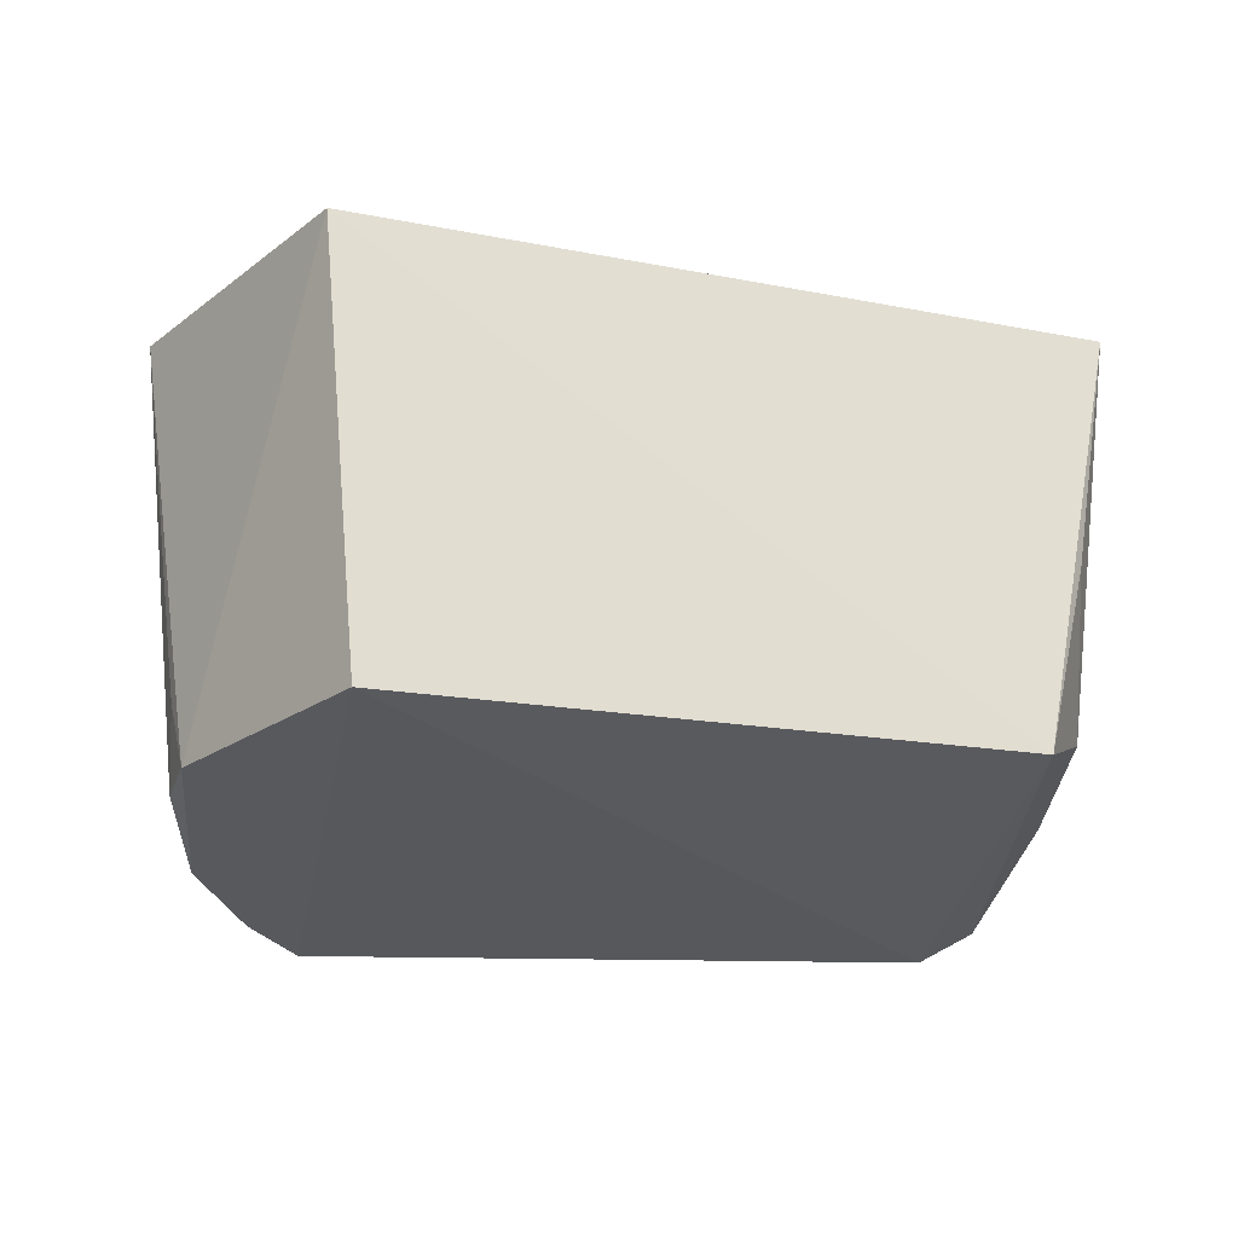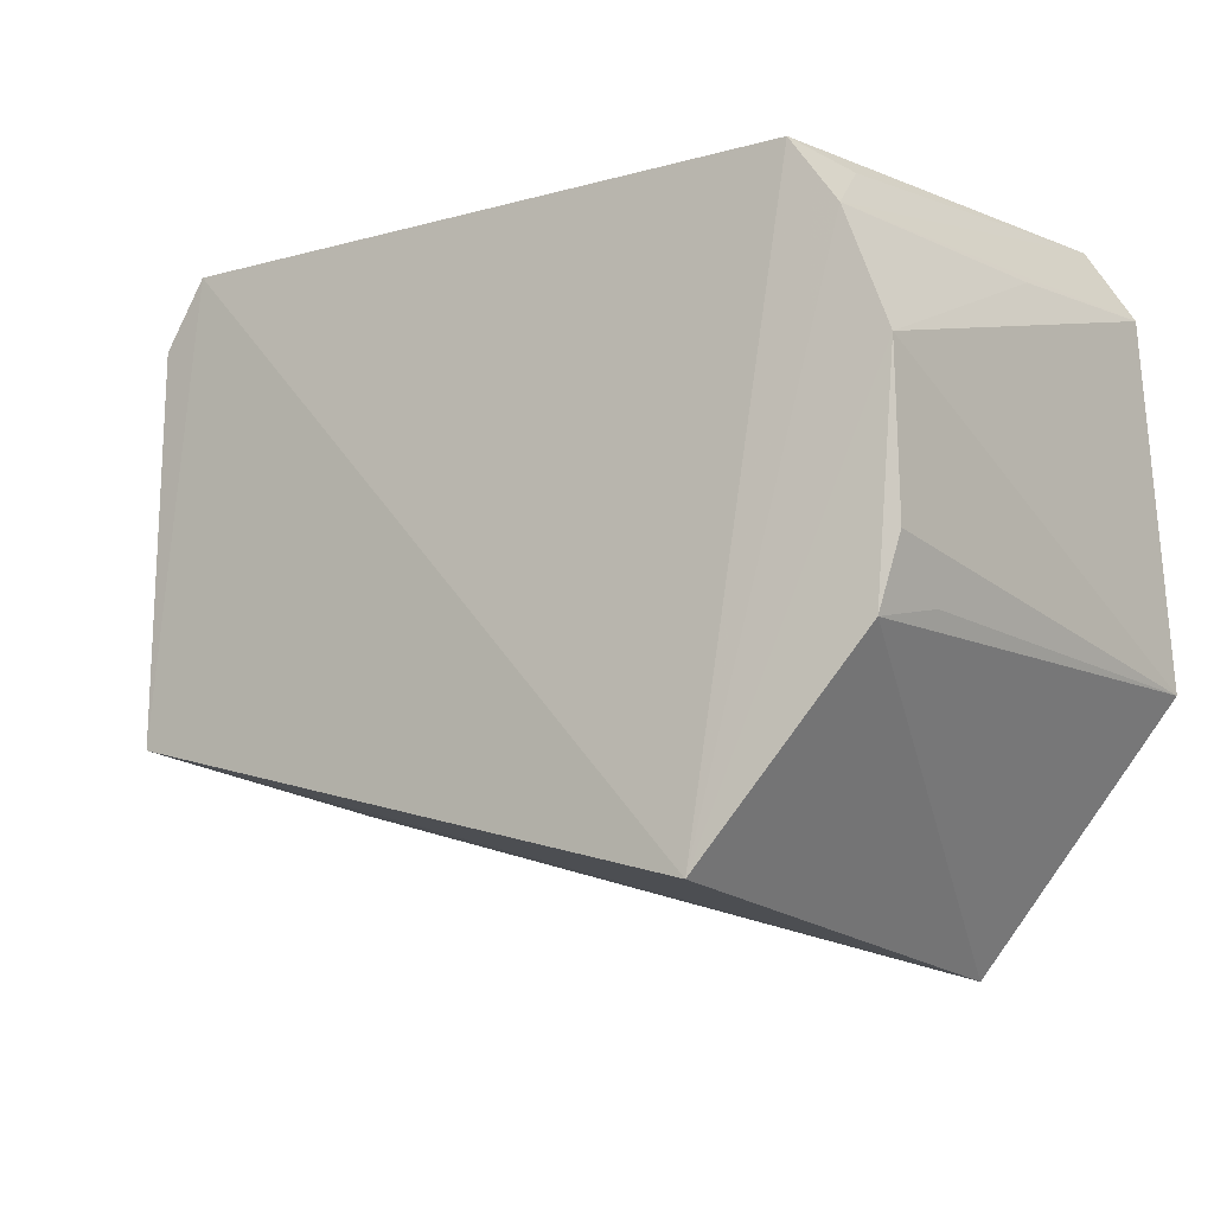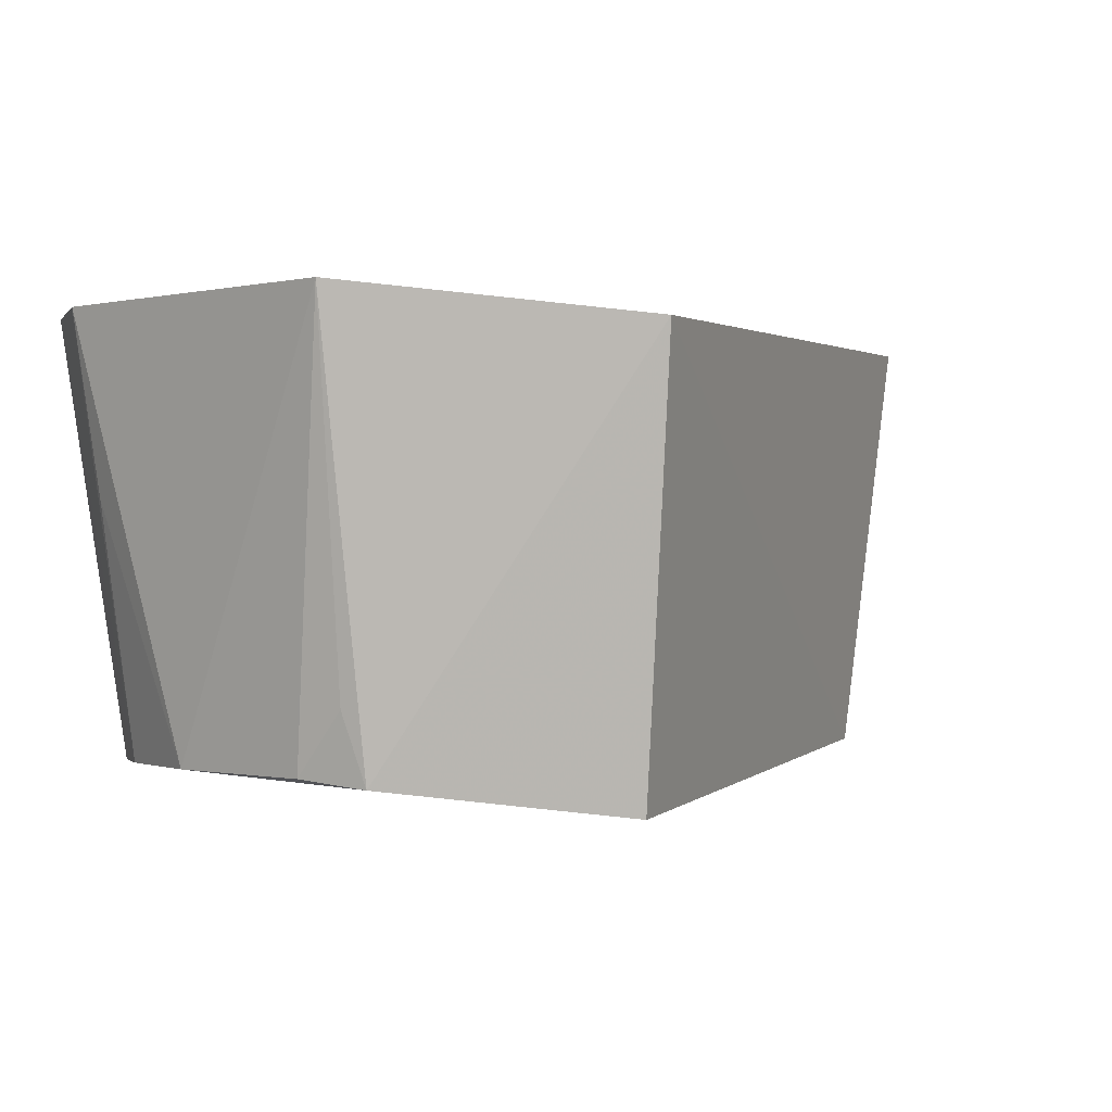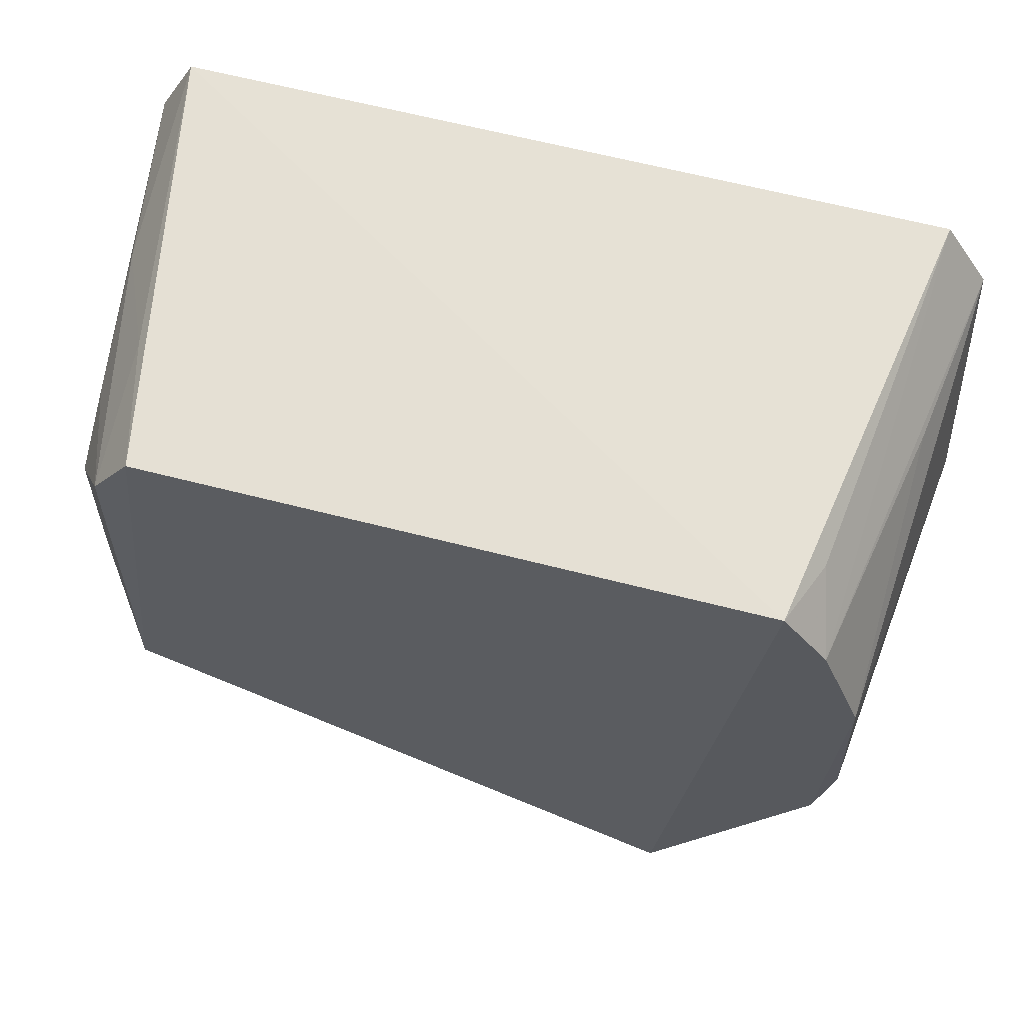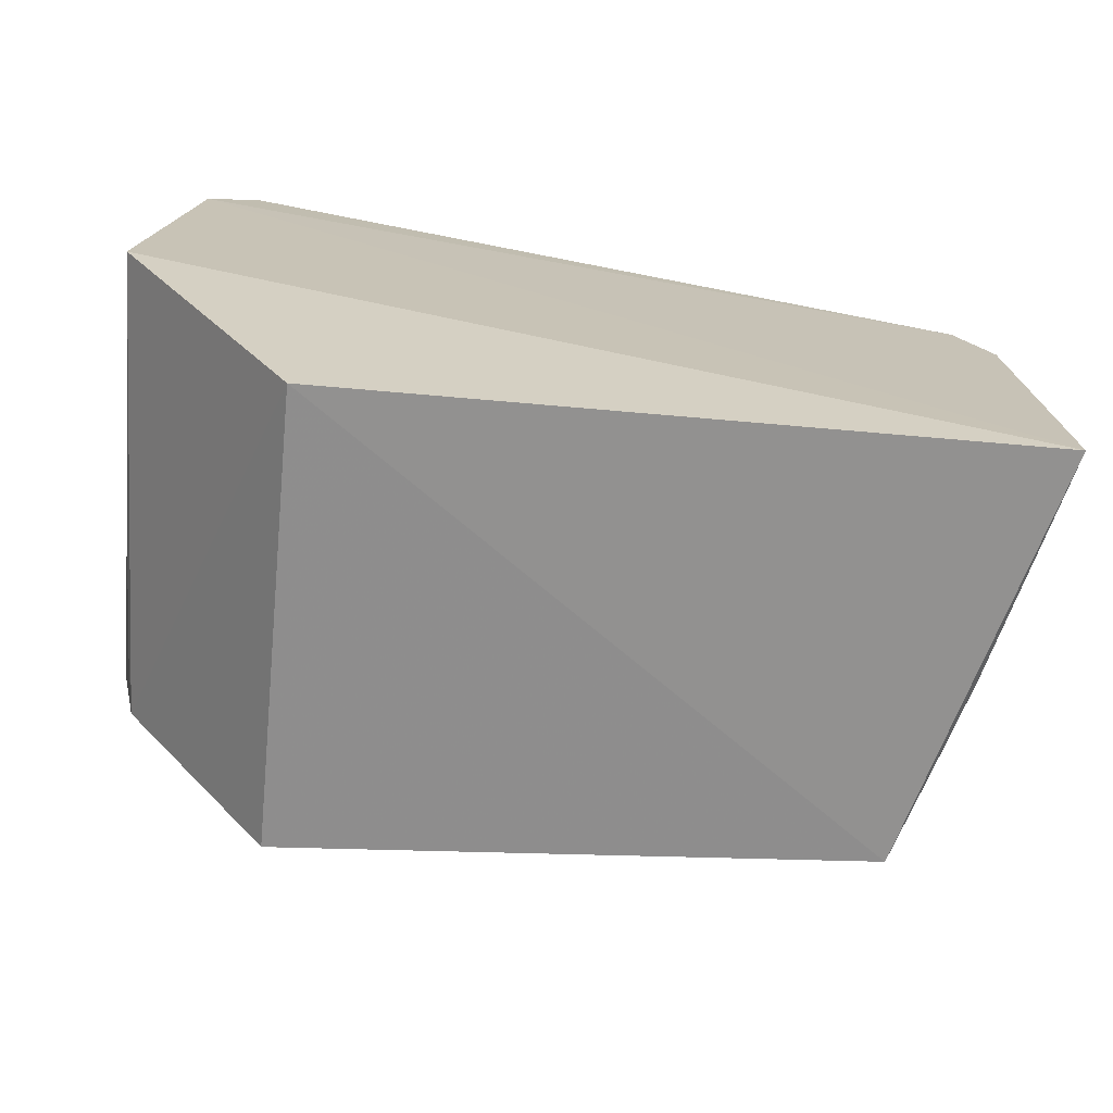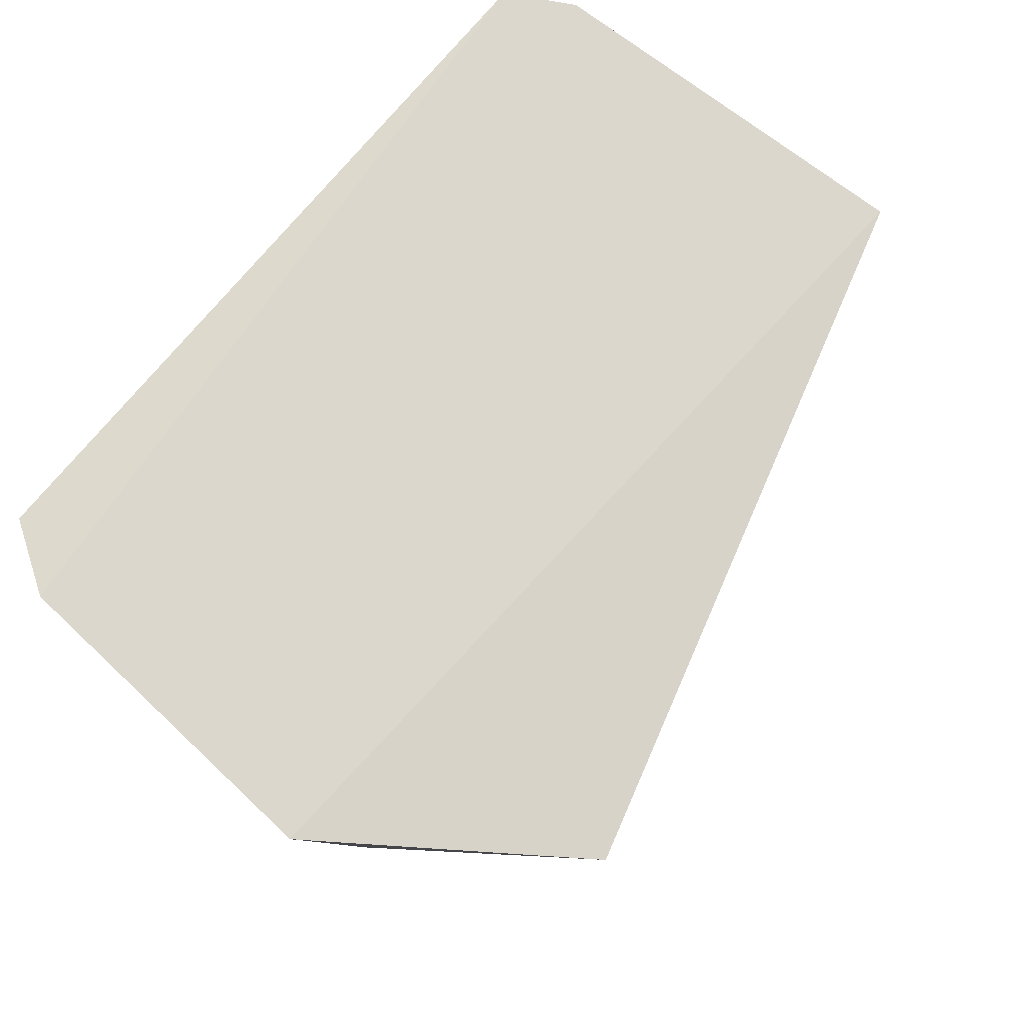
<metadata>
{"format":"obj","ext":"obj","renderer":"f3d","projection":"perspective","resolution":1024,"background":"white","views":[{"elev":-31.4,"azim":-2.7,"up":"+Z"},{"elev":-11.5,"azim":-147.4,"up":"+Y"},{"elev":-0.8,"azim":-51.8,"up":"+Z"},{"elev":62.0,"azim":-165.3,"up":"+Y"},{"elev":-73.4,"azim":-11.3,"up":"+Y"},{"elev":72.7,"azim":-50.8,"up":"+Z"}]}
</metadata>
<code>
v 0.02409 0.03487 0.05828
v 0.0272 0.005365 0.05806
v 0.02163 0.02935 0.03089
v -0.01964 0.03371 0.03049
v -0.02858 0.00842 0.05804
v 0.01896 0.03339 0.03069
v 0.02487 0.02308 0.03491
v -0.02704 0.03027 0.05826
v 0.0211 0.03304 0.03897
v -0.01461 -0.003326 0.02859
v 0.02647 0.03051 0.05825
v -0.02416 0.03482 0.05809
v -0.02514 0.02267 0.03074
v 0.02484 0.02975 0.04691
v 0.02208 0.00601 0.03077
v -0.01729 -0.006938 0.05594
v -0.02248 0.02972 0.03064
v -0.02428 0.008666 0.03022
v 0.02467 0.0262 0.03896
v 0.02507 0.01249 0.03486
v -0.02124 0.03284 0.03488
v -0.02537 0.0296 0.04672
v -0.02538 0.01291 0.0307
v 0.02482 0.006337 0.04297
v -0.02531 0.009658 0.03468
f 6 4 1
f 8 5 2
f 9 6 1
f 9 3 6
f 10 4 6
f 11 2 7
f 11 8 2
f 11 1 8
f 12 8 1
f 12 1 4
f 13 5 8
f 14 9 1
f 14 3 9
f 14 1 11
f 15 10 6
f 15 6 3
f 15 3 7
f 16 2 5
f 16 15 2
f 16 10 15
f 17 8 12
f 17 4 10
f 17 10 13
f 18 13 10
f 18 16 5
f 18 10 16
f 19 14 11
f 19 11 7
f 19 7 3
f 19 3 14
f 20 15 7
f 20 7 2
f 21 17 12
f 21 12 4
f 21 4 17
f 22 17 13
f 22 13 8
f 22 8 17
f 23 5 13
f 23 13 18
f 24 20 2
f 24 2 15
f 24 15 20
f 25 23 18
f 25 18 5
f 25 5 23

</code>
